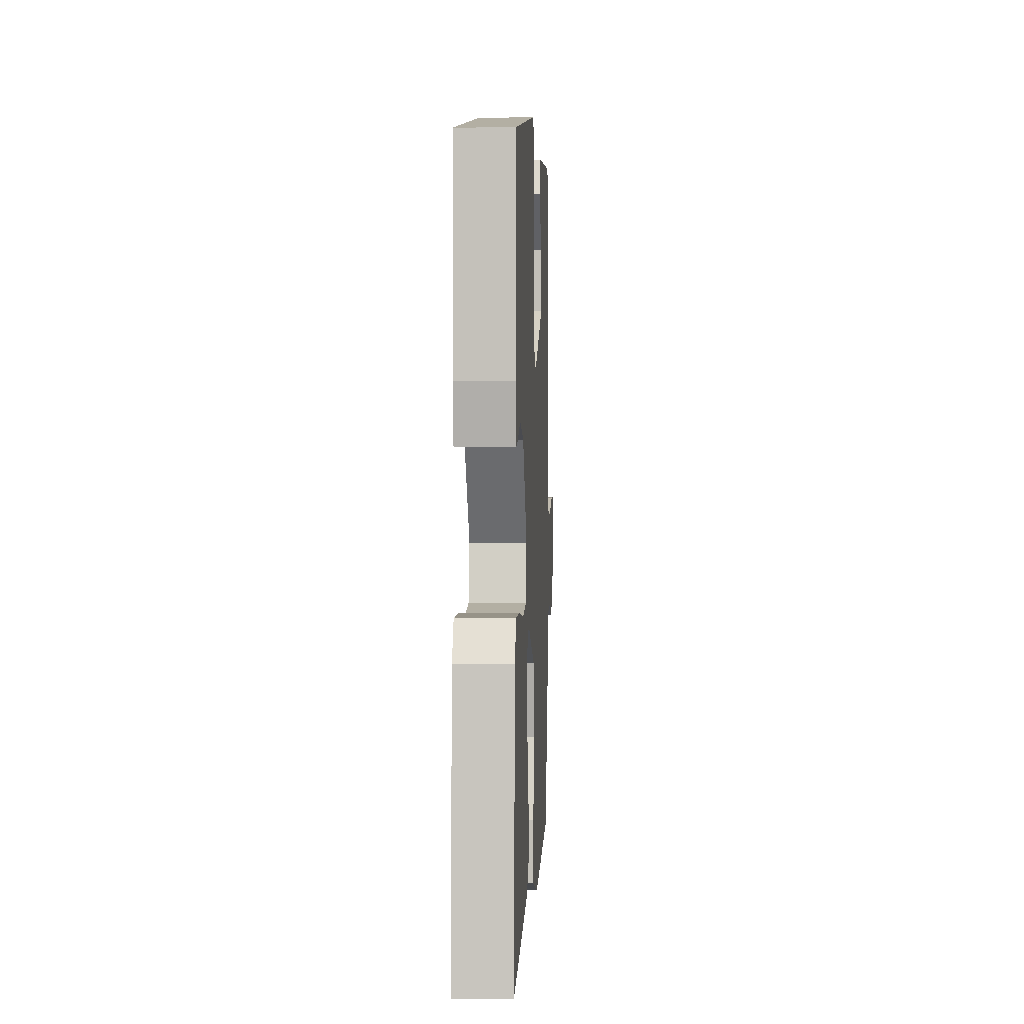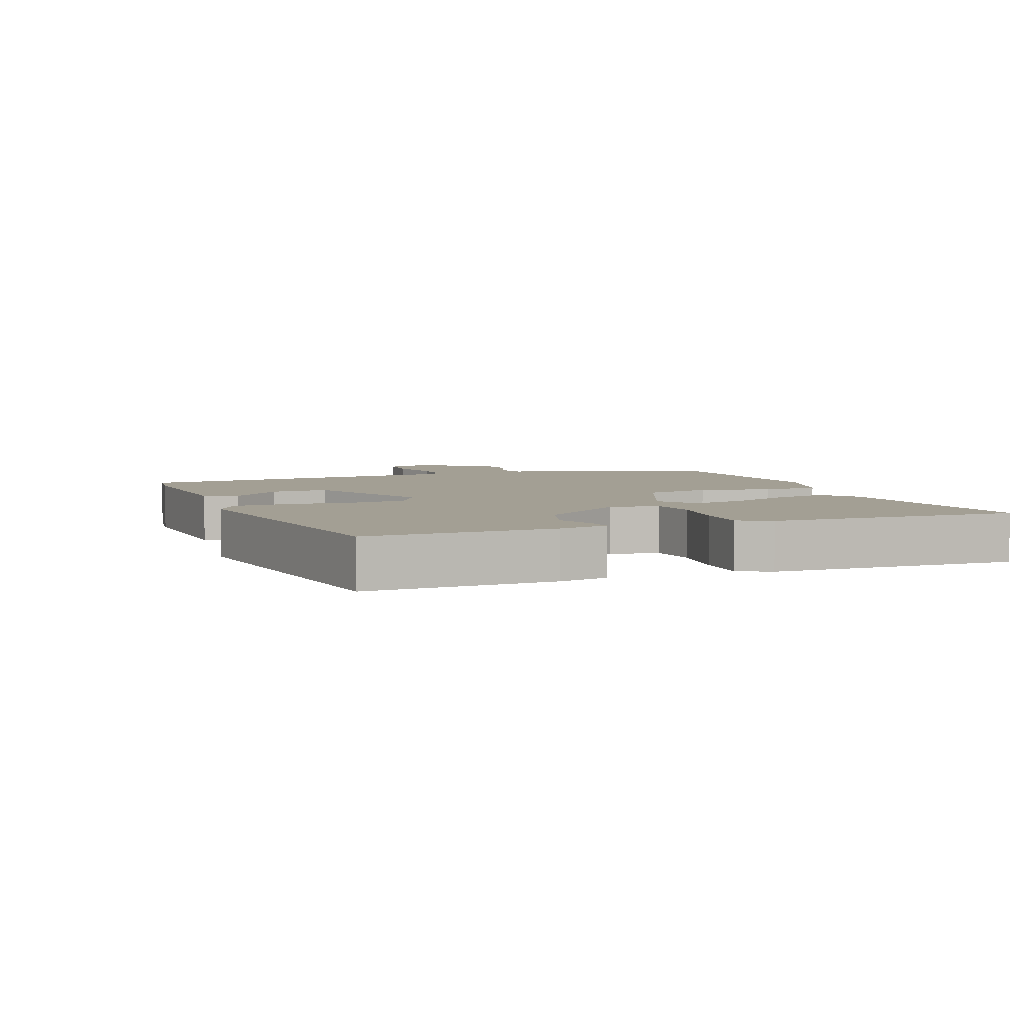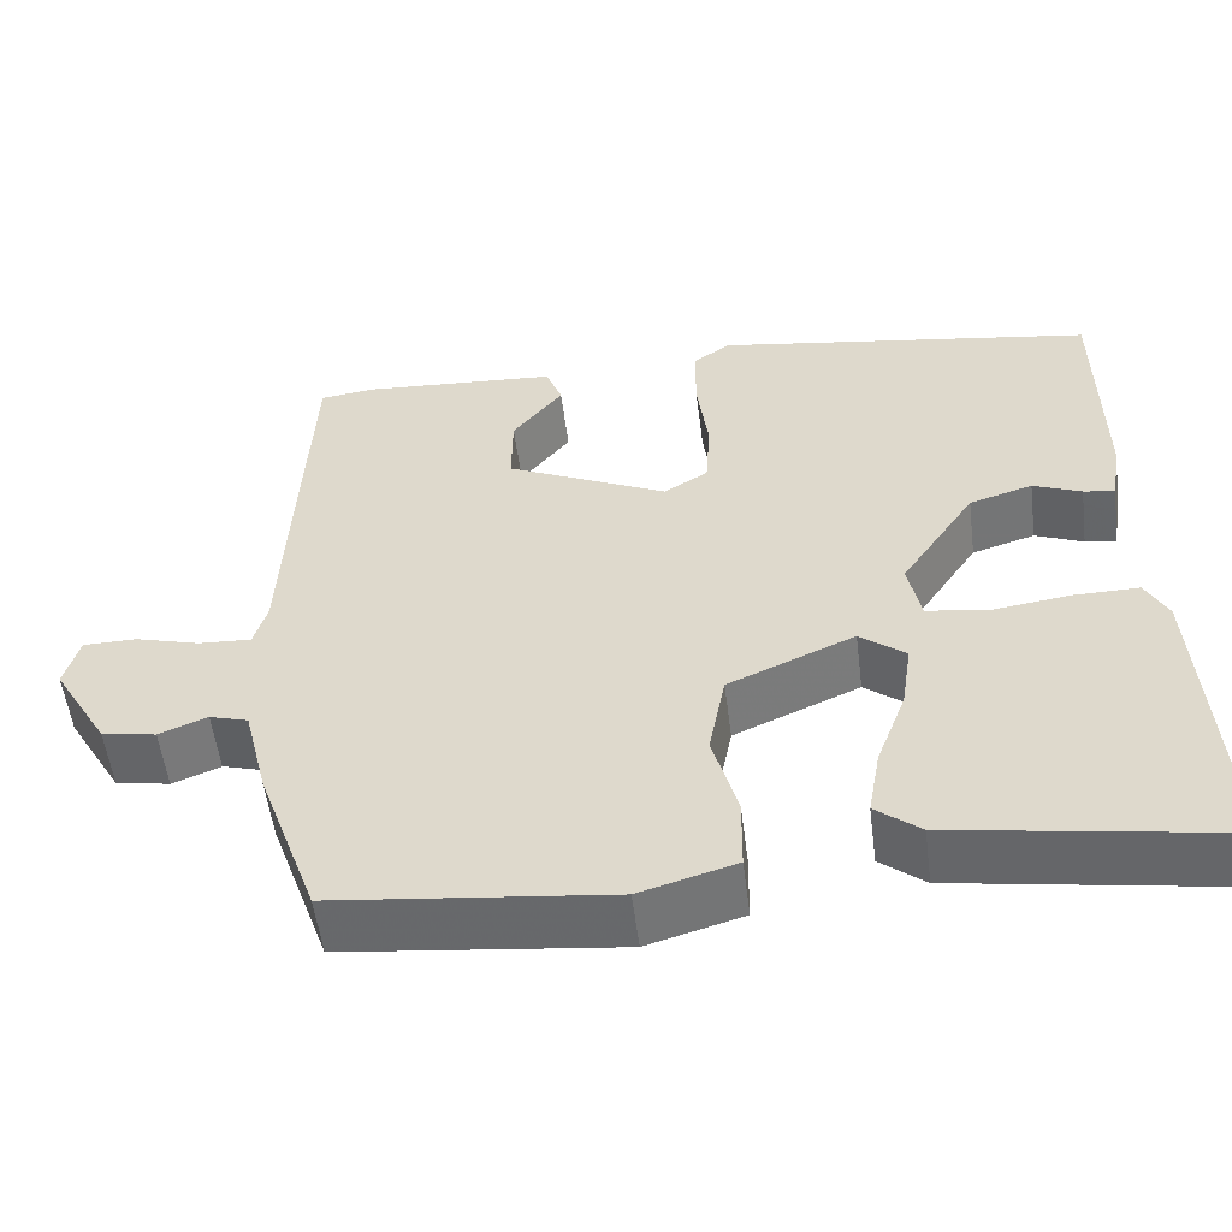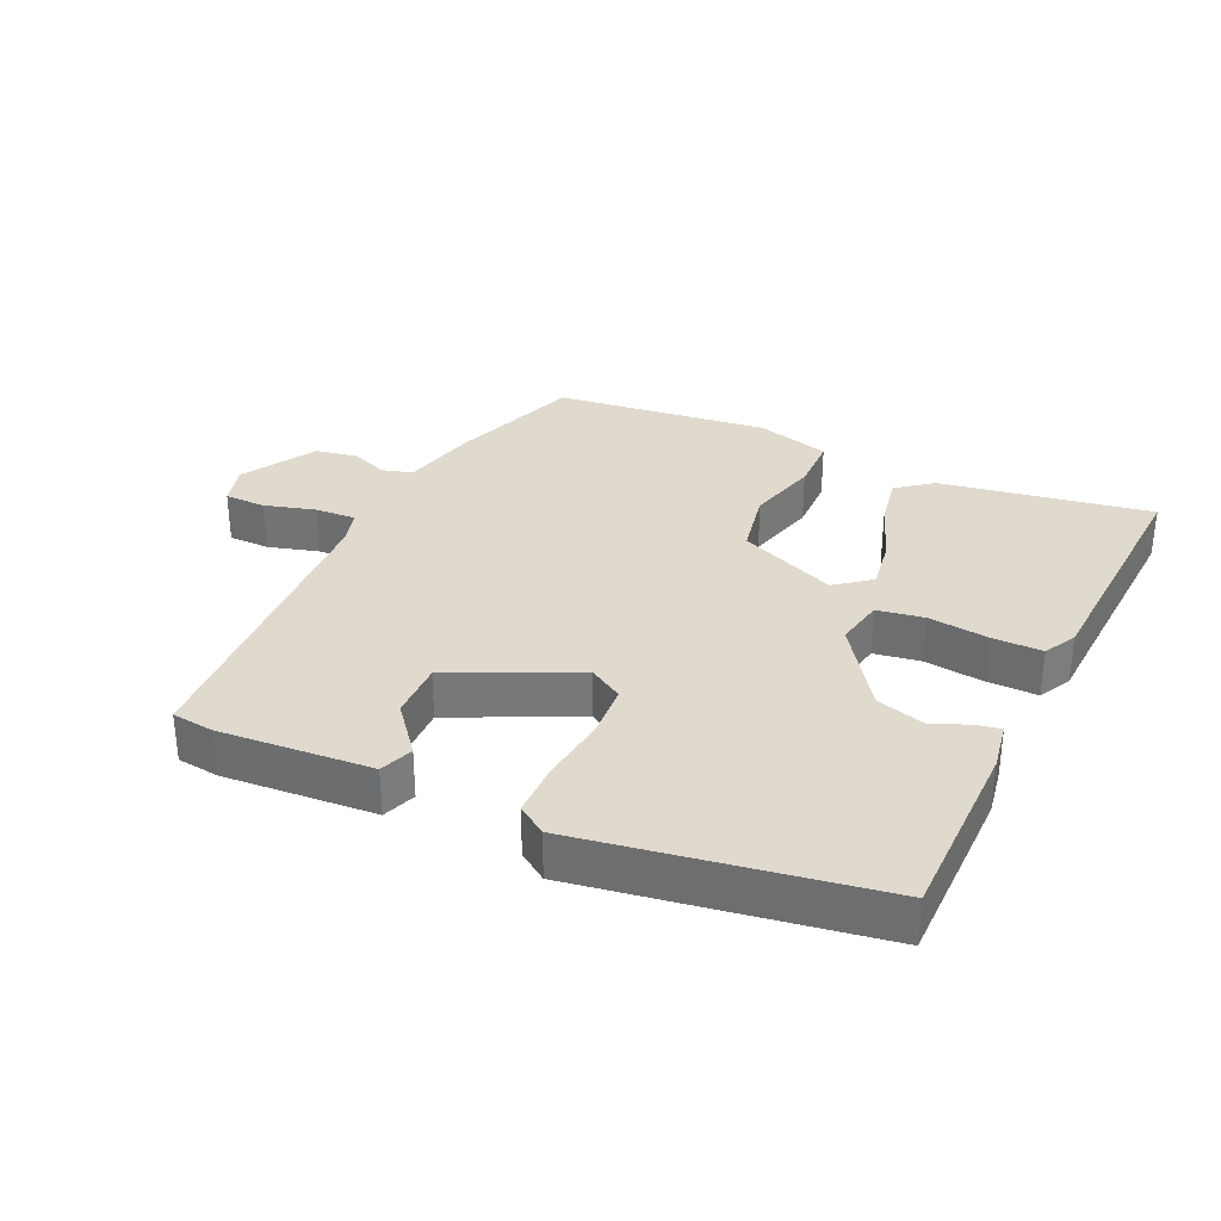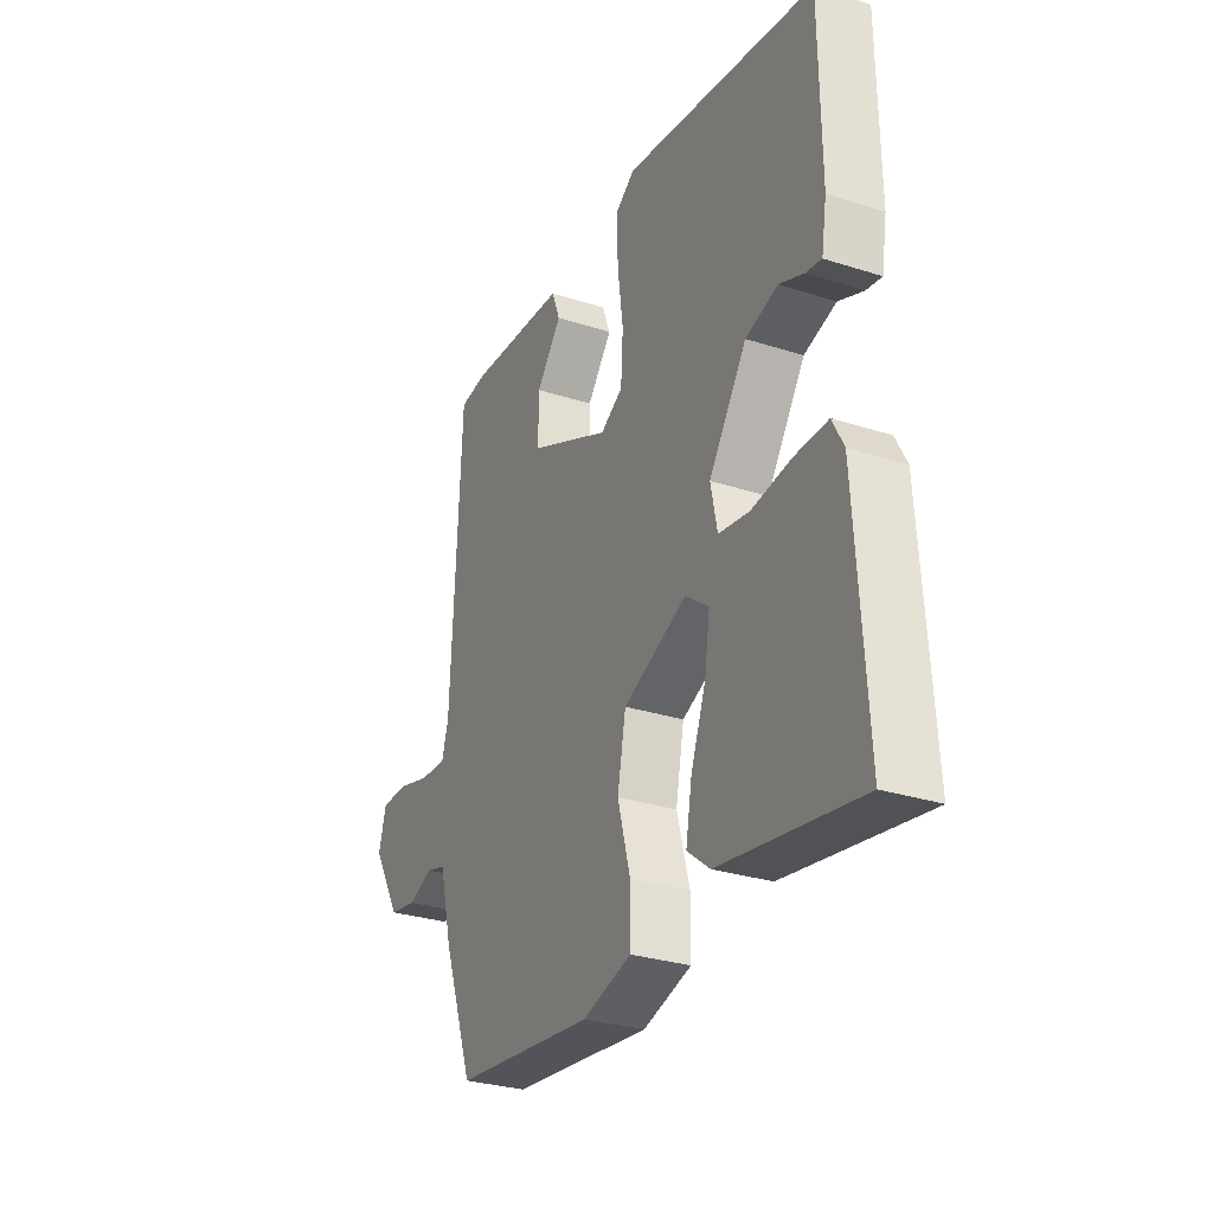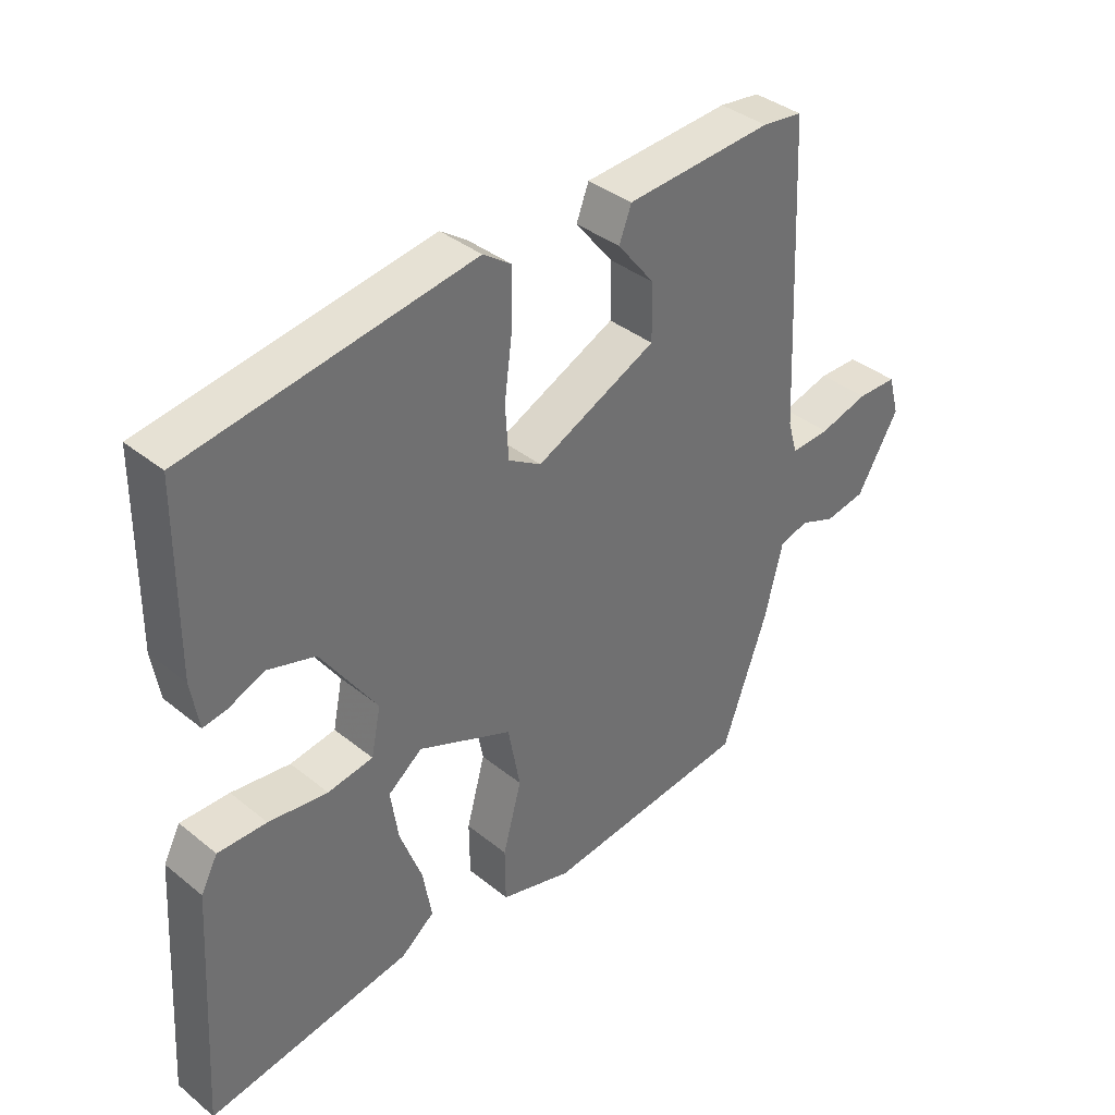
<metadata>
{"format":"obj","ext":"obj","renderer":"f3d","projection":"perspective","resolution":1024,"background":"white","views":[{"elev":2.2,"azim":93.0,"up":"+Z"},{"elev":5.3,"azim":68.2,"up":"+Y"},{"elev":-54.2,"azim":7.2,"up":"+Z"},{"elev":32.7,"azim":24.5,"up":"+Y"},{"elev":-29.5,"azim":64.7,"up":"+Z"},{"elev":37.7,"azim":135.7,"up":"+Z"}]}
</metadata>
<code>
v 0.489 0.07 0.426
v 0.492 0.07 0.146
v 0.48 0.07 0.073
v 0.444 0.07 0.079
v 0.388 0.07 0.102
v 0.315 0.07 0.08
v 0.229 0.07 -0.047
v 0.244 0.07 -0.12
v 0.314 0.07 -0.131
v 0.405 0.07 -0.119
v 0.48 0.07 -0.118
v 0.506 0.07 -0.167
v 0.529 0.07 -0.536
v 0.213 0.07 -0.485
v 0.161 0.07 -0.444
v 0.175 0.07 -0.365
v 0.209 0.07 -0.274
v 0.221 0.07 -0.195
v 0.168 0.07 -0.154
v 0.022 0.07 -0.217
v 0.003 0.07 -0.317
v 0.032 0.07 -0.423
v 0.031 0.07 -0.507
v -0.08 0.07 -0.539
v -0.401 0.07 -0.503
v -0.471 0.07 -0.308
v -0.499 0.07 -0.195
v -0.544 0.07 -0.182
v -0.6 0.07 -0.204
v -0.663 0.07 -0.193
v -0.728 0.07 -0.083
v -0.711 0.07 -0.021
v -0.649 0.07 -0.02
v -0.573 0.07 -0.041
v -0.512 0.07 -0.044
v -0.497 0.07 0.008
v -0.475 0.07 0.474
v -0.412 0.07 0.482
v -0.184 0.07 0.467
v -0.165 0.07 0.417
v -0.223 0.07 0.344
v -0.224 0.07 0.258
v -0.037 0.07 0.171
v 0.014 0.07 0.202
v 0.019 0.07 0.284
v 0.006 0.07 0.383
v 0.006 0.07 0.465
v 0.049 0.07 0.495
v 0.489 0 0.426
v 0.492 0 0.146
v 0.48 0 0.073
v 0.444 0 0.079
v 0.388 0 0.102
v 0.315 0 0.08
v 0.229 0 -0.047
v 0.244 0 -0.12
v 0.314 0 -0.131
v 0.405 0 -0.119
v 0.48 0 -0.118
v 0.506 0 -0.167
v 0.529 0 -0.536
v 0.213 0 -0.485
v 0.161 0 -0.444
v 0.175 0 -0.365
v 0.209 0 -0.274
v 0.221 0 -0.195
v 0.168 0 -0.154
v 0.022 0 -0.217
v 0.003 0 -0.317
v 0.032 0 -0.423
v 0.031 0 -0.507
v -0.08 0 -0.539
v -0.401 0 -0.503
v -0.471 0 -0.308
v -0.499 0 -0.195
v -0.544 0 -0.182
v -0.6 0 -0.204
v -0.663 0 -0.193
v -0.728 0 -0.083
v -0.711 0 -0.021
v -0.649 0 -0.02
v -0.573 0 -0.041
v -0.512 0 -0.044
v -0.497 0 0.008
v -0.475 0 0.474
v -0.412 0 0.482
v -0.184 0 0.467
v -0.165 0 0.417
v -0.223 0 0.344
v -0.224 0 0.258
v -0.037 0 0.171
v 0.014 0 0.202
v 0.019 0 0.284
v 0.006 0 0.383
v 0.006 0 0.465
v 0.049 0 0.495
f 45 46 47 48
f 44 45 48 1
f 43 44 1 2
f 38 39 40 41
f 36 37 38 41
f 35 36 41 42
f 31 32 33 34
f 31 34 35
f 28 29 30 31
f 27 28 31 35
f 21 22 23 24
f 20 21 24 25
f 14 15 16 17
f 14 17 18
f 13 14 18
f 12 13 18
f 9 10 11 12
f 8 9 12 18
f 7 8 18 19
f 2 3 4 5
f 43 2 5 6
f 27 35 42 43
f 27 43 6 7
f 20 25 26 27
f 7 19 20 27
f 96 95 94 93
f 49 96 93 92
f 50 49 92 91
f 89 88 87 86
f 89 86 85 84
f 90 89 84 83
f 82 81 80 79
f 83 82 79
f 79 78 77 76
f 83 79 76 75
f 72 71 70 69
f 73 72 69 68
f 65 64 63 62
f 66 65 62
f 66 62 61
f 66 61 60
f 60 59 58 57
f 66 60 57 56
f 67 66 56 55
f 53 52 51 50
f 54 53 50 91
f 91 90 83 75
f 55 54 91 75
f 75 74 73 68
f 75 68 67 55
f 1 49 50 2
f 2 50 51 3
f 3 51 52 4
f 4 52 53 5
f 5 53 54 6
f 6 54 55 7
f 7 55 56 8
f 8 56 57 9
f 9 57 58 10
f 10 58 59 11
f 11 59 60 12
f 12 60 61 13
f 13 61 62 14
f 14 62 63 15
f 15 63 64 16
f 16 64 65 17
f 17 65 66 18
f 18 66 67 19
f 19 67 68 20
f 20 68 69 21
f 21 69 70 22
f 22 70 71 23
f 23 71 72 24
f 24 72 73 25
f 25 73 74 26
f 26 74 75 27
f 27 75 76 28
f 28 76 77 29
f 29 77 78 30
f 30 78 79 31
f 31 79 80 32
f 32 80 81 33
f 33 81 82 34
f 34 82 83 35
f 35 83 84 36
f 36 84 85 37
f 37 85 86 38
f 38 86 87 39
f 39 87 88 40
f 40 88 89 41
f 41 89 90 42
f 42 90 91 43
f 43 91 92 44
f 44 92 93 45
f 45 93 94 46
f 46 94 95 47
f 47 95 96 48
f 48 96 49 1

</code>
